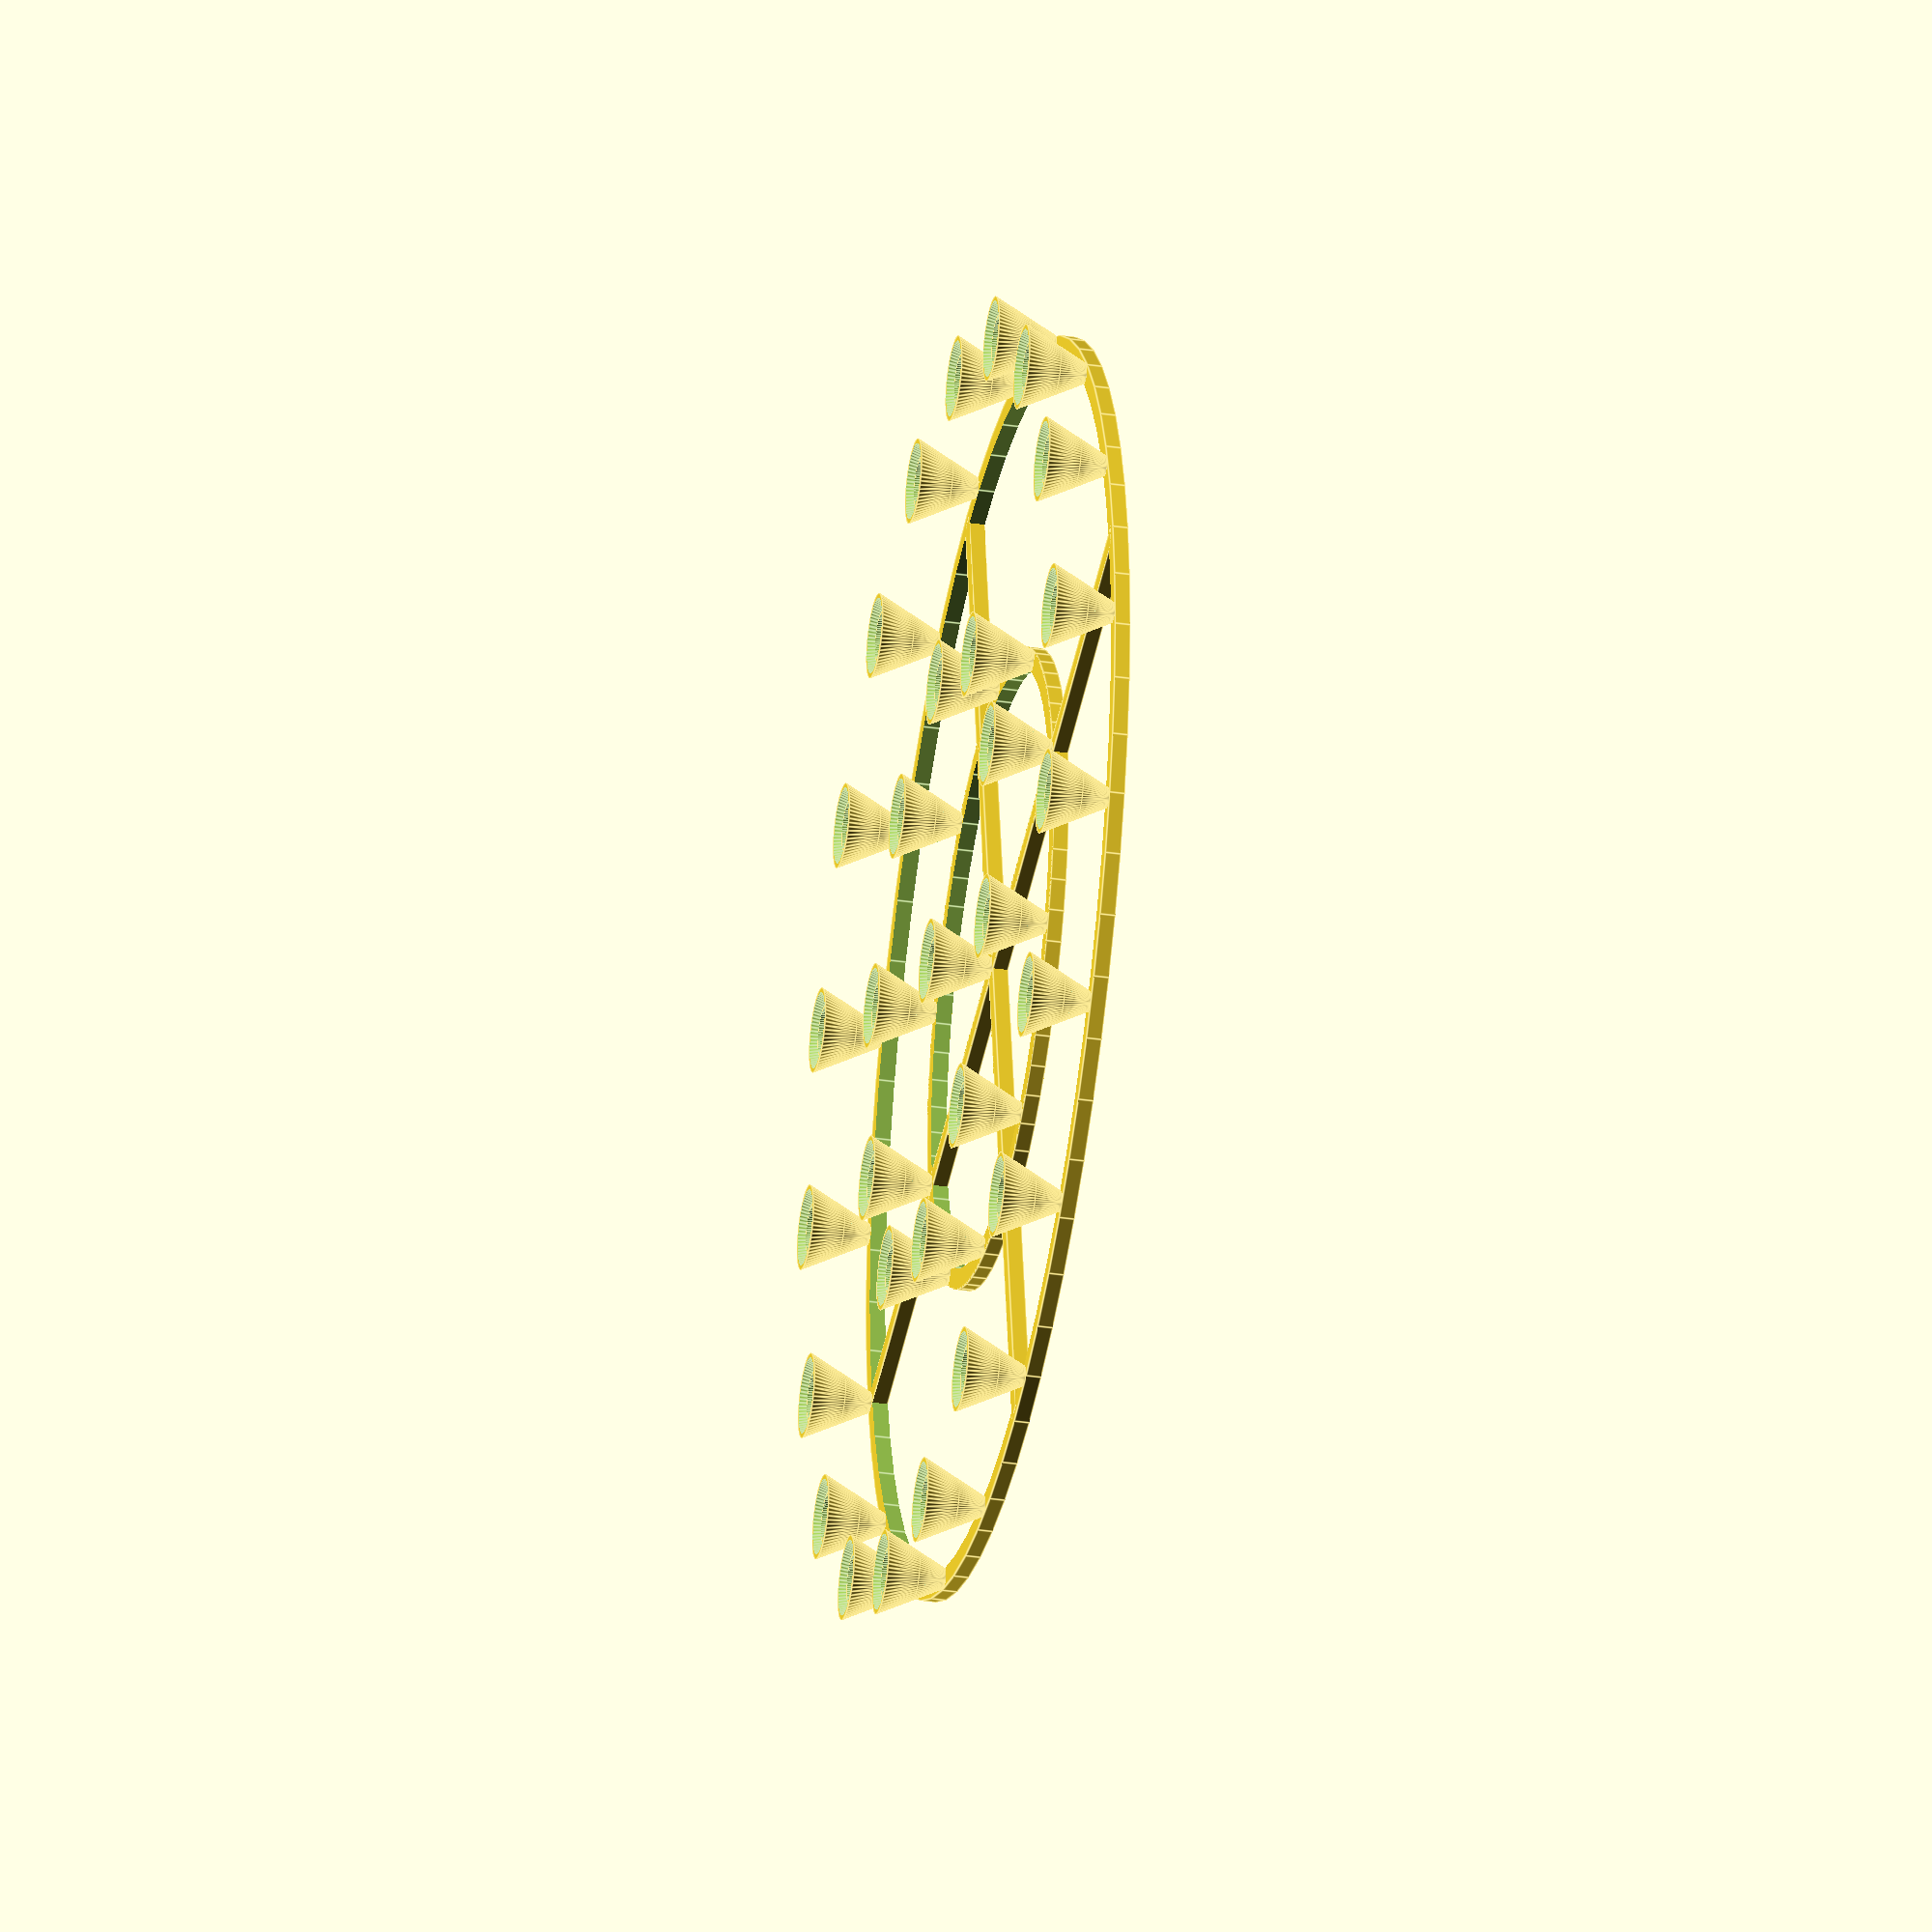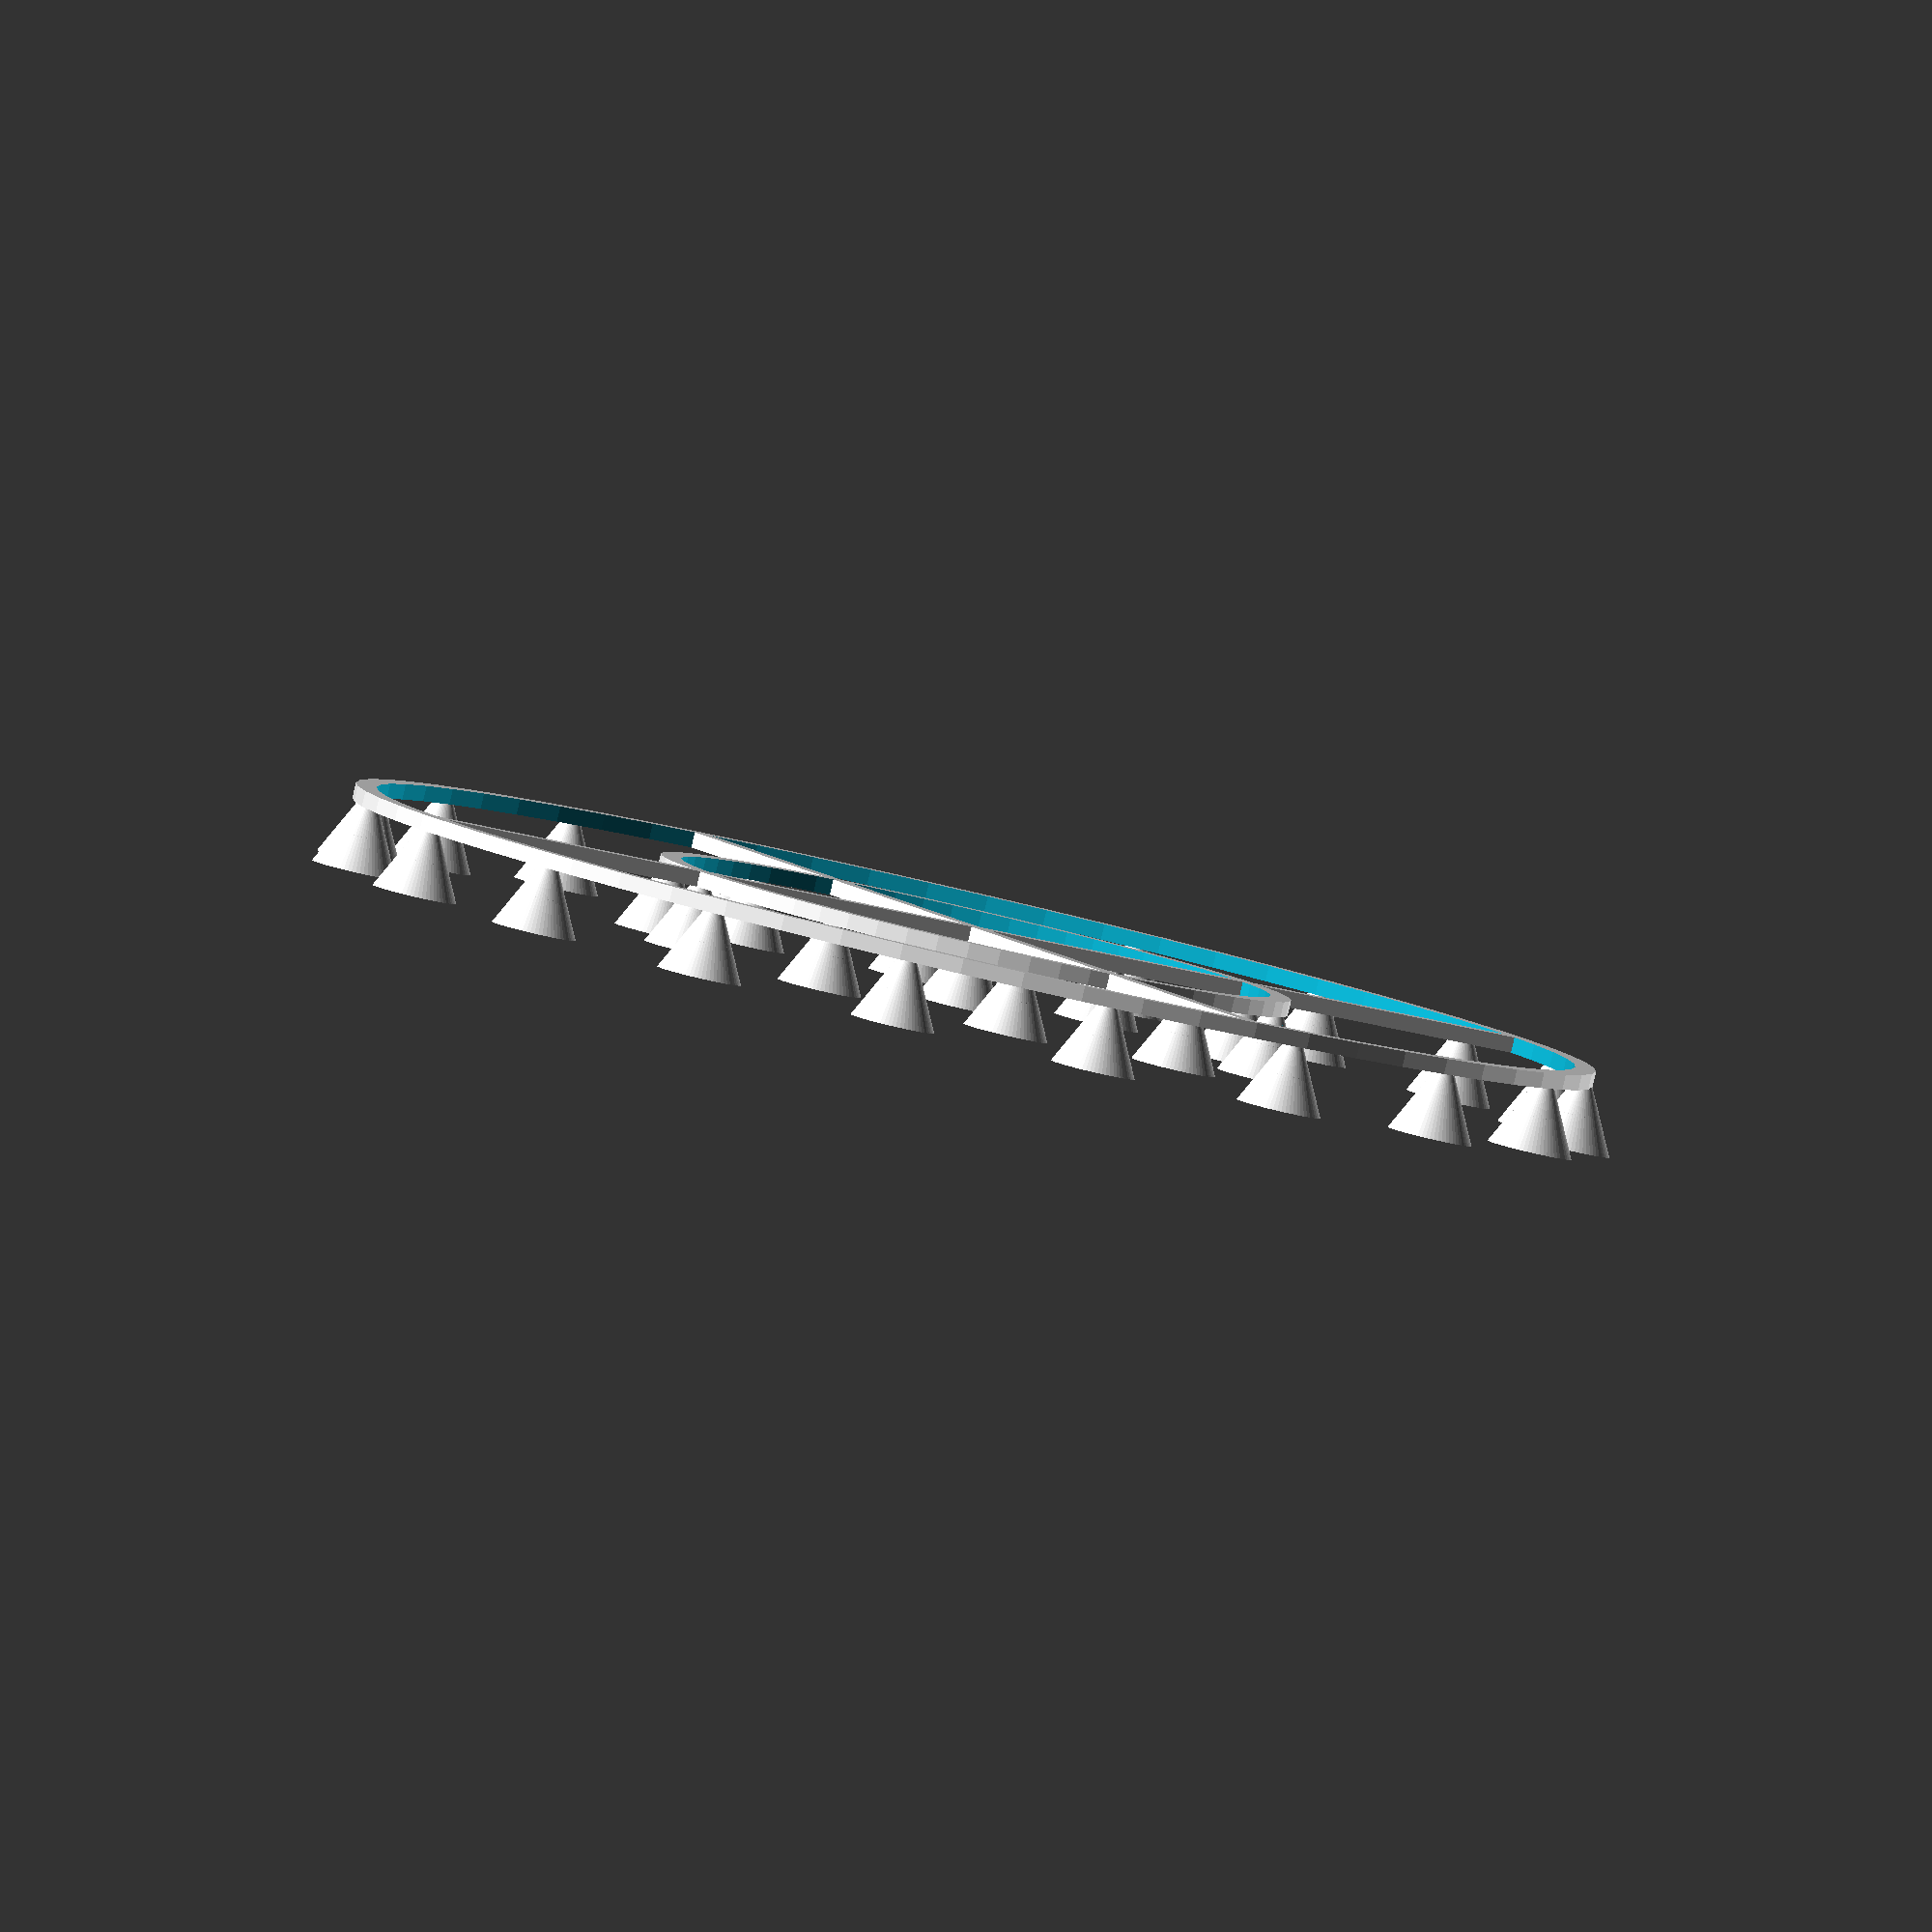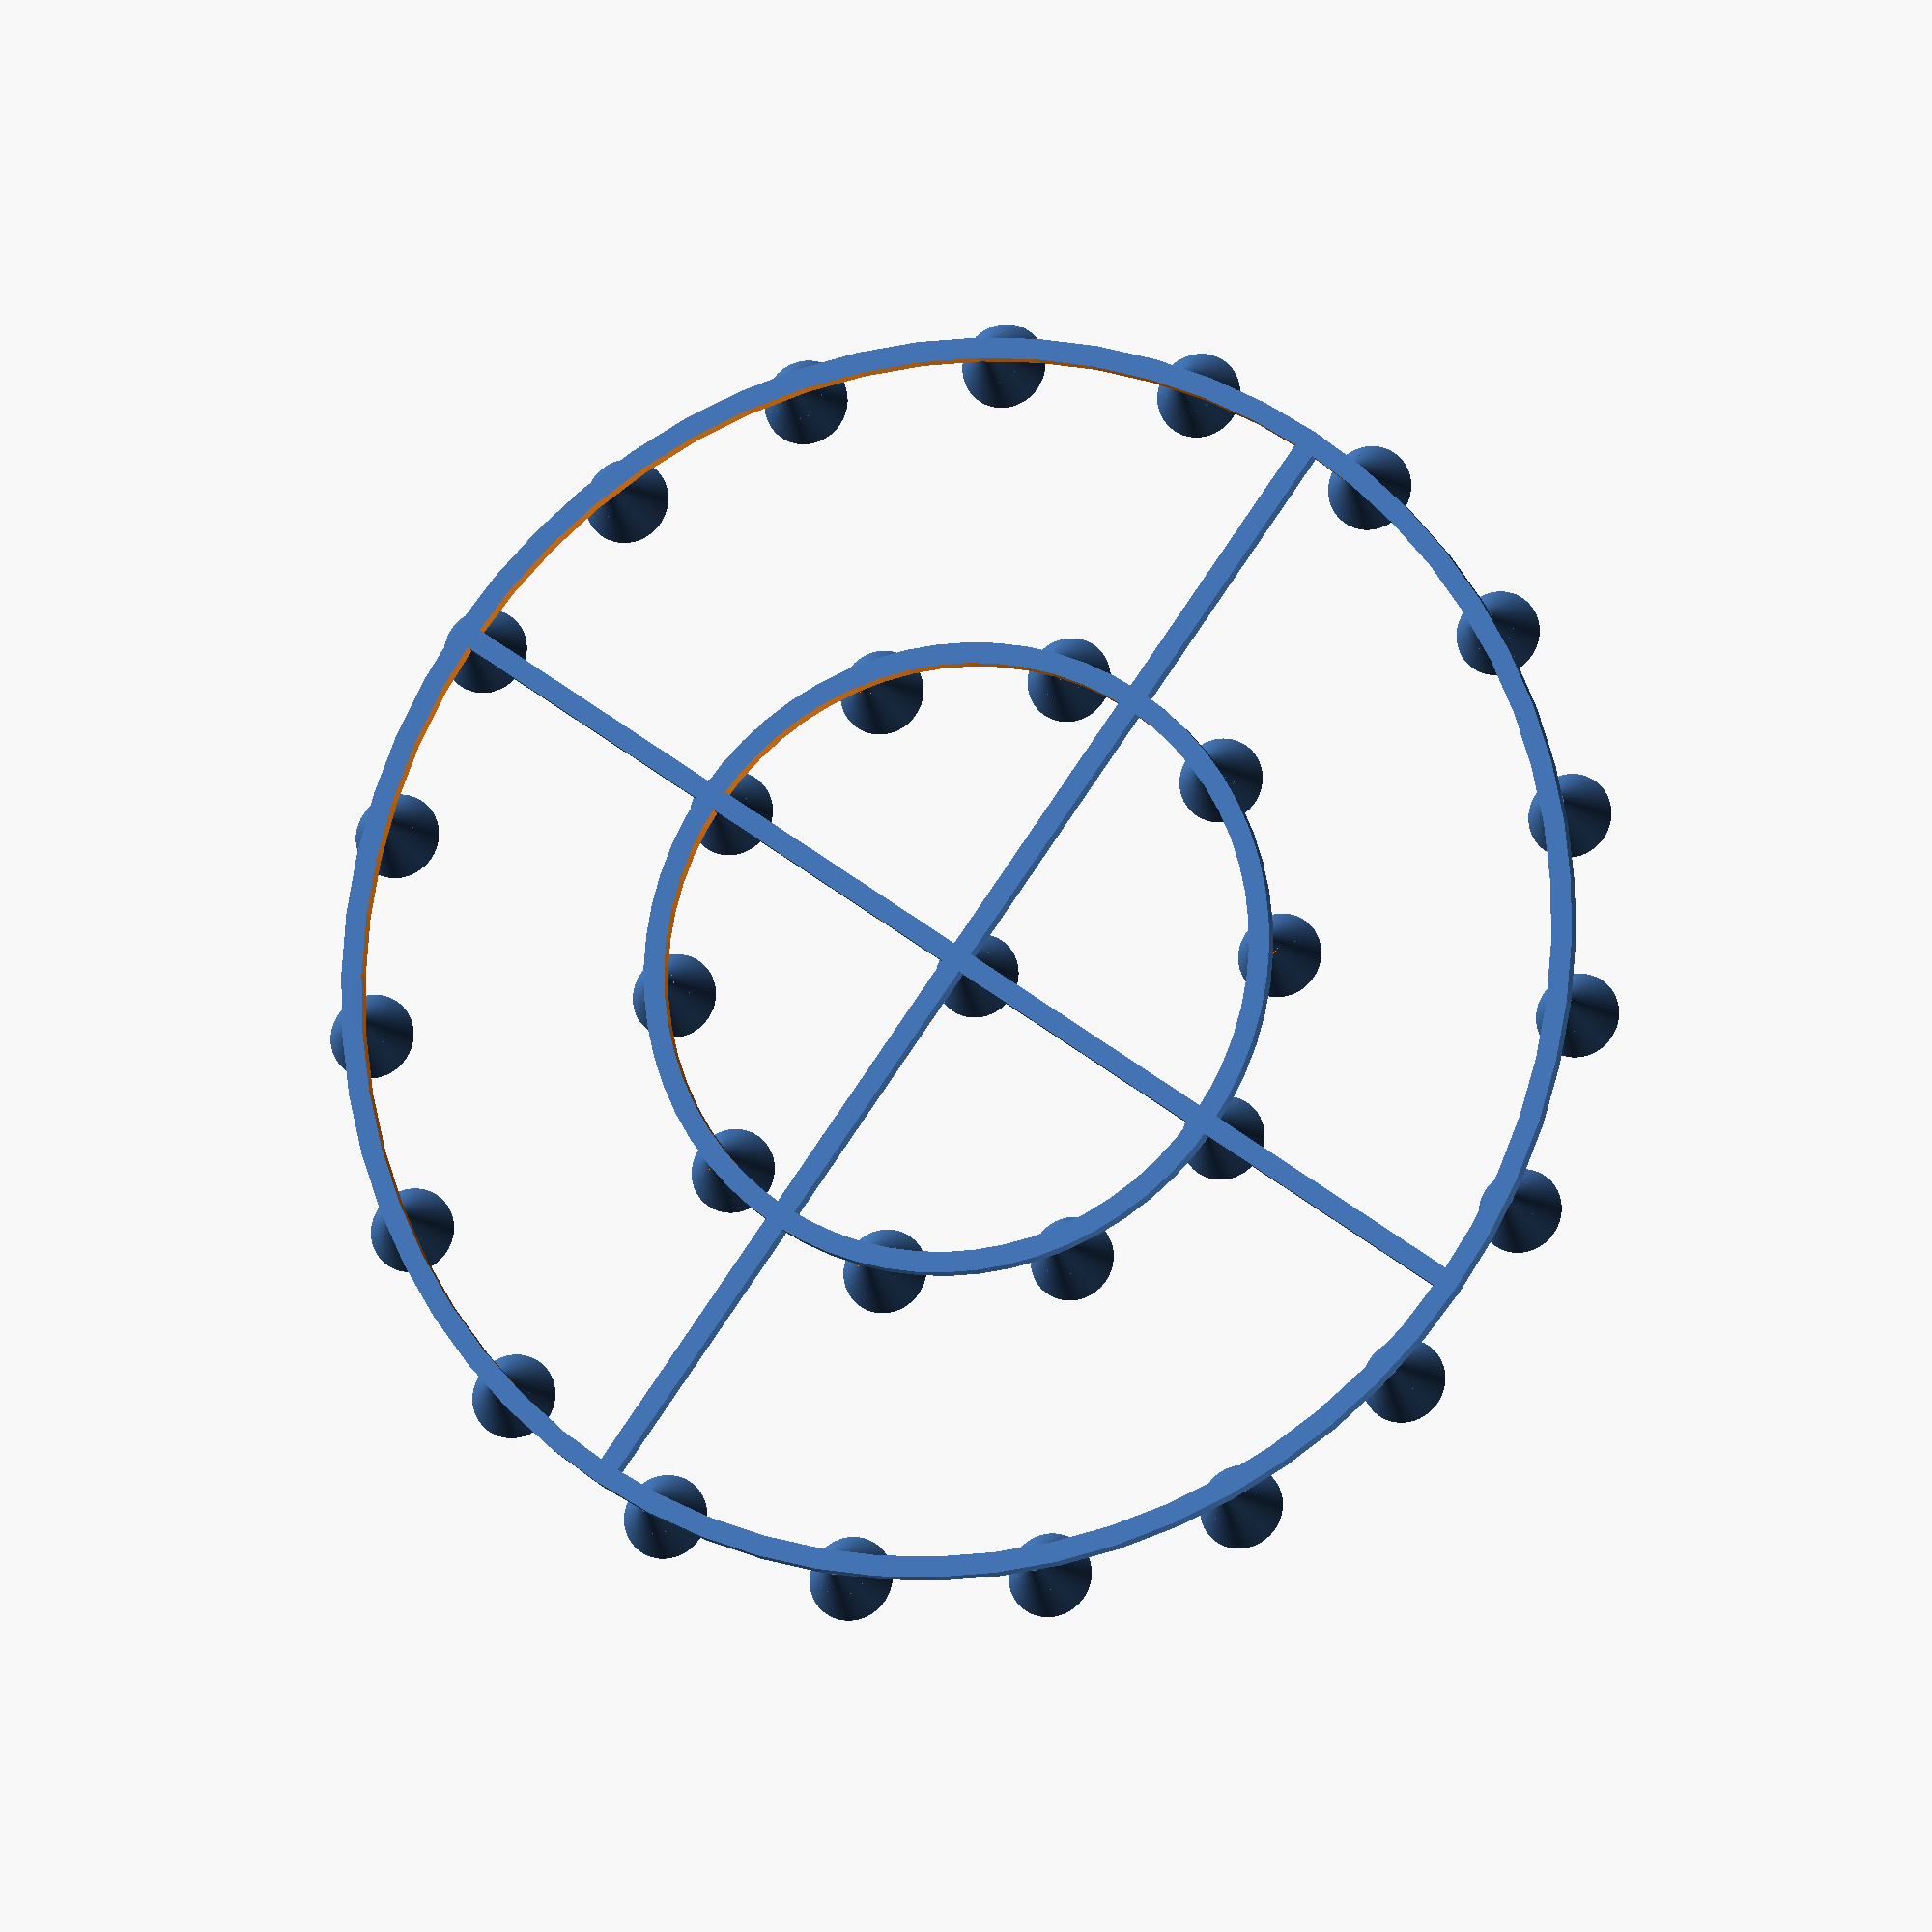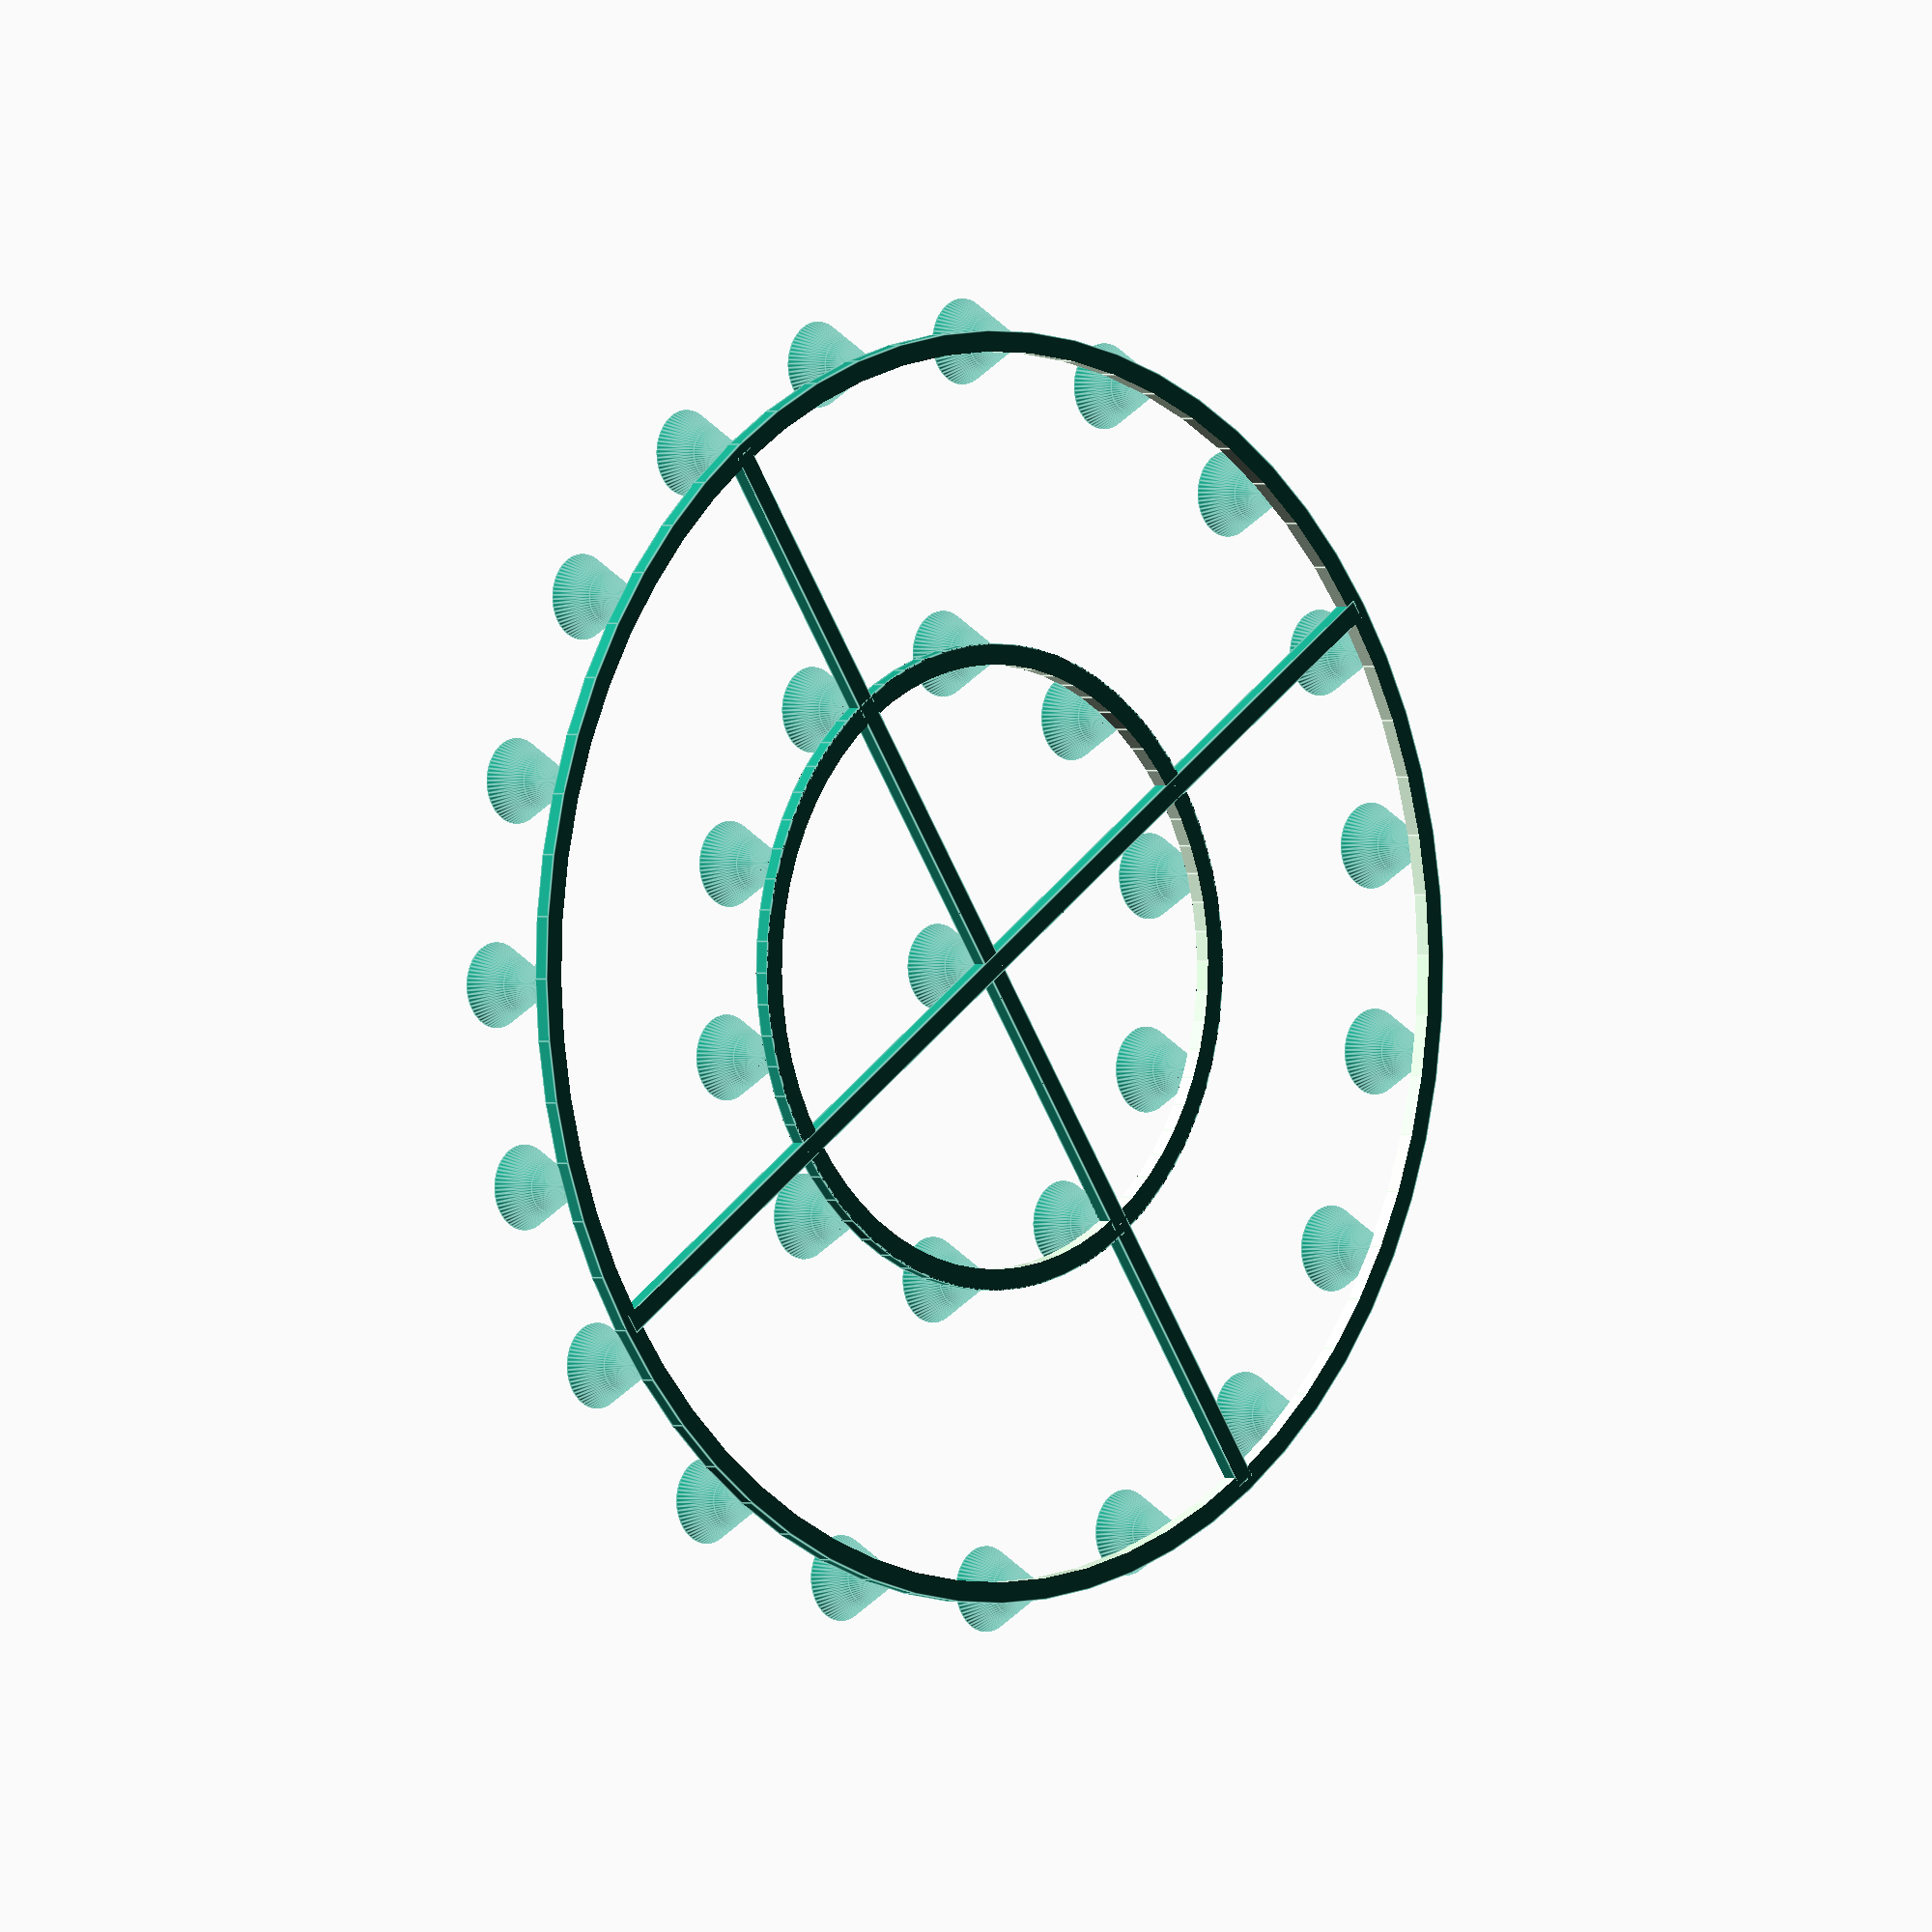
<openscad>
//smallest ring candles number
nb0=10;         //[4:50]

// smallest ring radius (mm)
r0=40;   // [10:200]   

//  put a candle on center ?   
center_candle = 1; // [0,1]
// don't forget to add 1 to nb0+nb1+nb2 to tally up the candles number

// medium ring candles number. 0 if none. can't be 0 if nb2 > 0
nb1=19;  //[0:50]       
//medium ring radius, not used if no candle on this ring
r1=80;  // [10:300]   

// largest ring candles number. 0 if none
nb2=0;  //[0:50] 
//largest (external) ring radius, not used if no candle on this ring
r2=105;  // [10:400]          


module draw_ring(r, h, nb, larg) {
    difference(){
        cylinder(r=r+larg/2, h=h);
        translate  ([0,0,-epsilon]) cylinder(r=r-larg/2, h=h+2*epsilon);
    }
    for(i = [1 : nb]) {
        translate  ([0,0,h0]) candle(r, i*360/nb);
    }
}



module candle(r, angle) {
    rotate([0,0,angle])  translate ([r,0,0]) {
        r1_loc=larg/2;
        r2_loc=larg_ext/2;
        h1_loc=larg_ext-larg;
        h2_loc=h_support-larg_ext;
        r3_loc= (r2_loc-r1_loc)*h2_loc/h1_loc+r2_loc;
        
        cylinder (r1=r1_loc, r2=r2_loc, h=h1_loc);
        translate  ([0,0,h1_loc])  difference () { 
           cylinder (r1=r2_loc, r2=r3_loc, h=h2_loc);
           cylinder (r1=r2_loc-e, r2=r3_loc-e, h=h2_loc+epsilon);
        }
        translate  ([0,0,h1_loc]) difference () { 
           cylinder (r=r2_loc, h=h_candle);
           translate  ([0,0,-epsilon]) cylinder (r=larg_int/2, h=h_candle+2*epsilon);
        }
    }
}

larg=2.7;      //ring width
h_support=11;  // total thickness


// candle 
// candle walls
larg_int=6;  // to be modified to adapt to your candle radius // at your own risk
larg_ext=larg_int + 0.5; 


larg_max=larg_ext + 3;
h_candle=3.8;  // candle thickness

e=0.2;

h0=2;
epsilon=1;   

$fn=64;



union() {

   
   // draw small ring with candles
    draw_ring(r=r0, h=h0, nb=nb0, larg=larg);

    if (center_candle > 0 )   { // is there a candle on center ?
        draw_ring(r=0, h=h0, nb=1, larg=larg);  // draw it
        // then draw bars between the center and the small ring
        translate ([0,0,h0/2]) { 
            cube( size=[2*r0, larg, h0], center=true);
            rotate([0,0,90])  cube( size=[2*r0, larg, h0], center=true);
        }

    }    

    if (nb1 > 0) {    // medium ring ?
        draw_ring(r=r1, h=h0, nb=nb1, larg=larg);   // draw it with candles
        // then draw bars between this ring and the small one
        translate ([0,0,h0/2])  {
            difference() {
                cube( size=[2*r1, larg, h0], center=true);
                cube( size=[2*r0, larg, h0], center=true);
            }
            rotate([0,0,90])             
                difference() {
                    cube( size=[2*r1, larg, h0], center=true);
                    cube( size=[2*r0, larg, h0], center=true);
            }  
        }
   } 

    if (nb2 > 0) {    // external ring ?
        draw_ring(r=r2, h=h0, nb=nb2, larg=larg);   // draw it with candles
        // then draw bars between this ring and the medium one
        translate ([0,0,h0/2])  {
            difference() {
                cube( size=[2*r2, larg, h0], center=true);
                cube( size=[2*r1, larg, h0], center=true);
            }
            rotate([0,0,90])             
                difference() {
                    cube( size=[2*r2, larg, h0], center=true);
                    cube( size=[2*r1, larg, h0], center=true);
            }  
        }
   }
   
  
    
}






</openscad>
<views>
elev=213.8 azim=349.0 roll=101.3 proj=o view=edges
elev=266.9 azim=207.0 roll=13.1 proj=o view=solid
elev=193.6 azim=144.3 roll=345.2 proj=o view=solid
elev=359.8 azim=304.7 roll=134.8 proj=o view=edges
</views>
